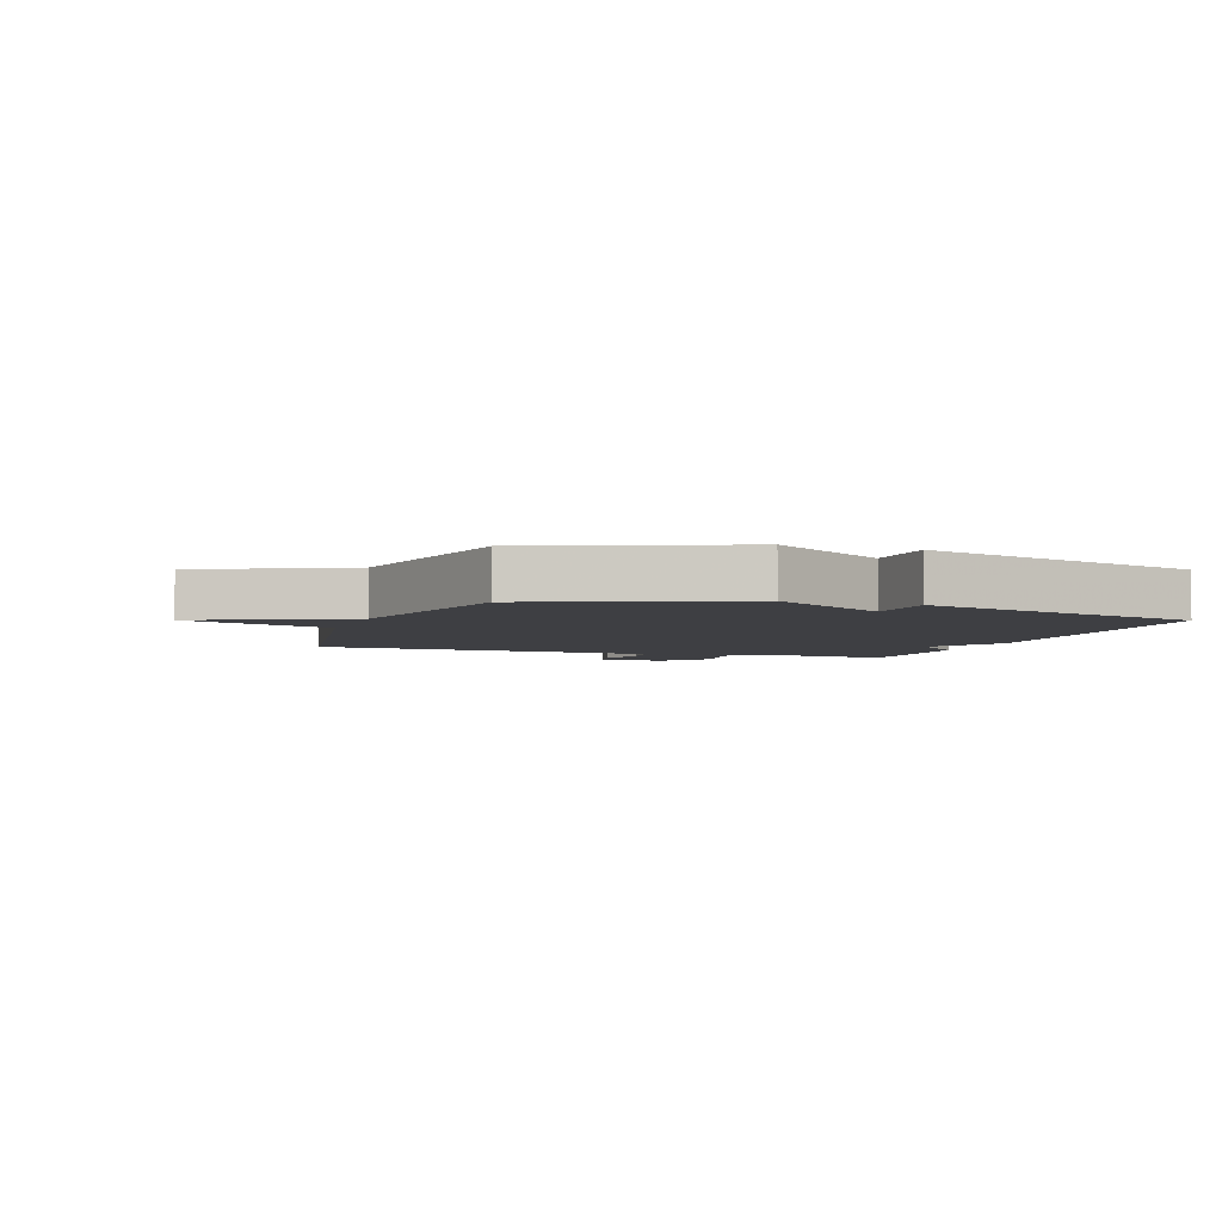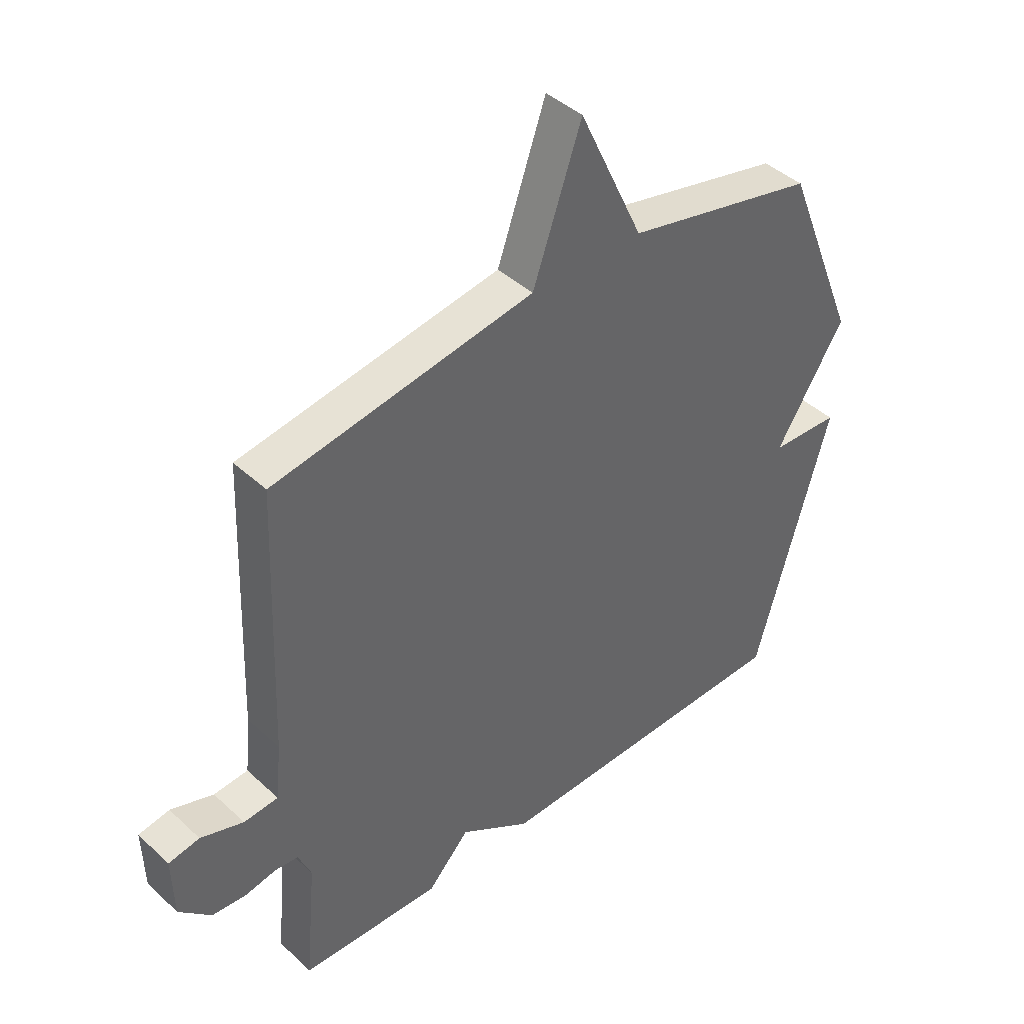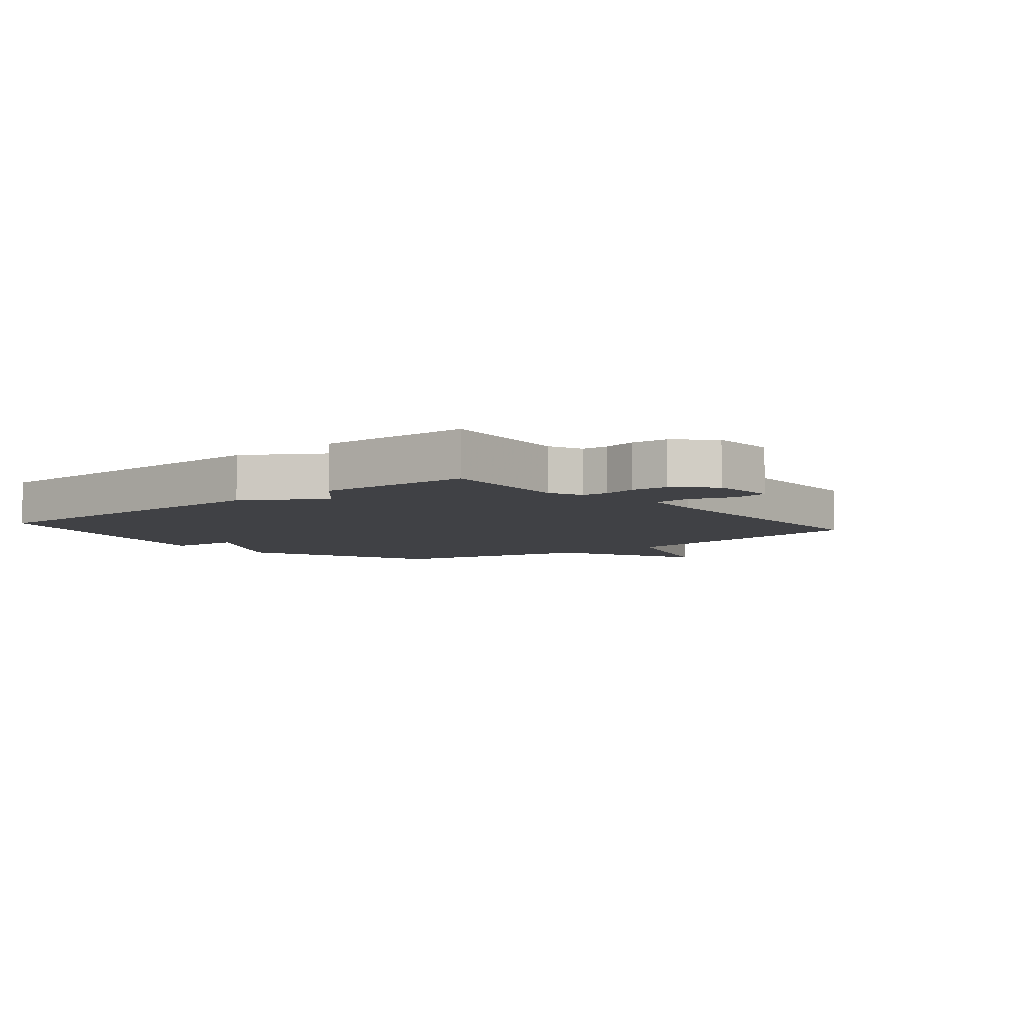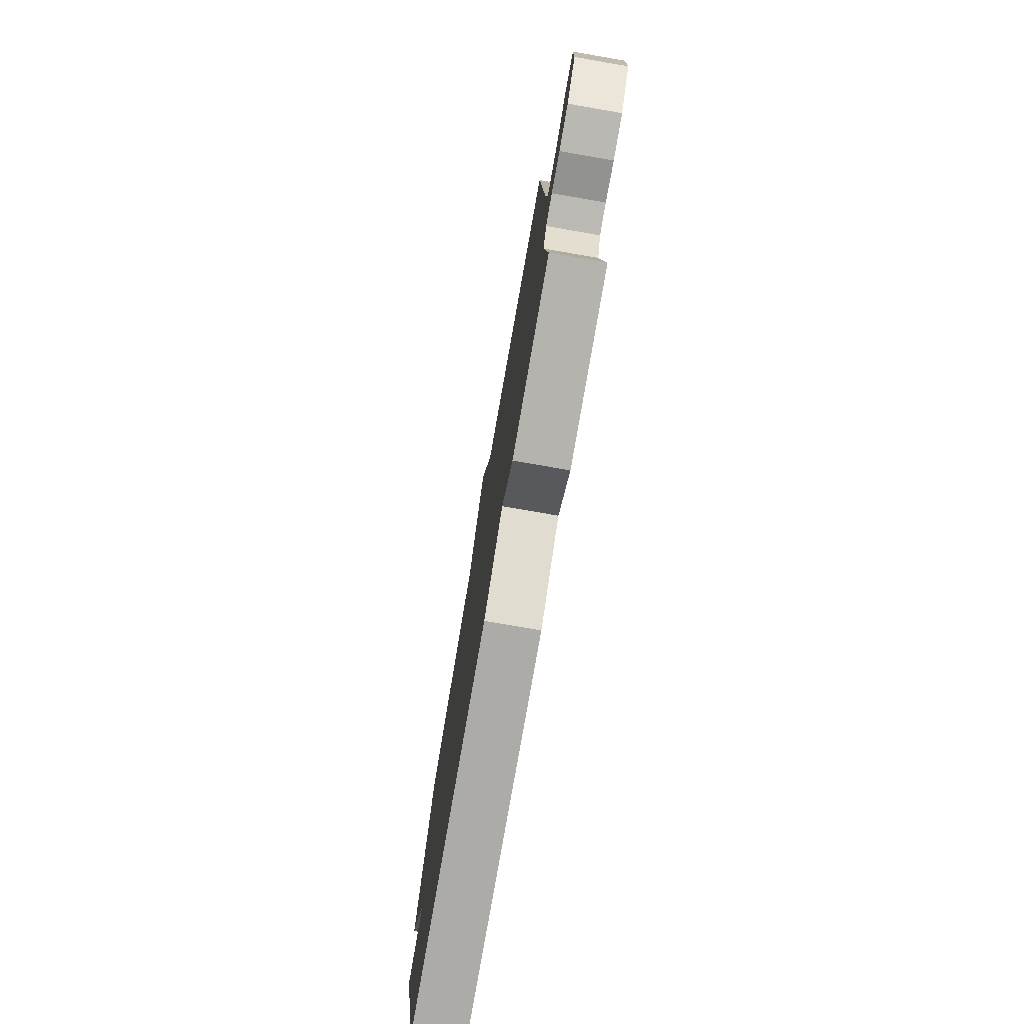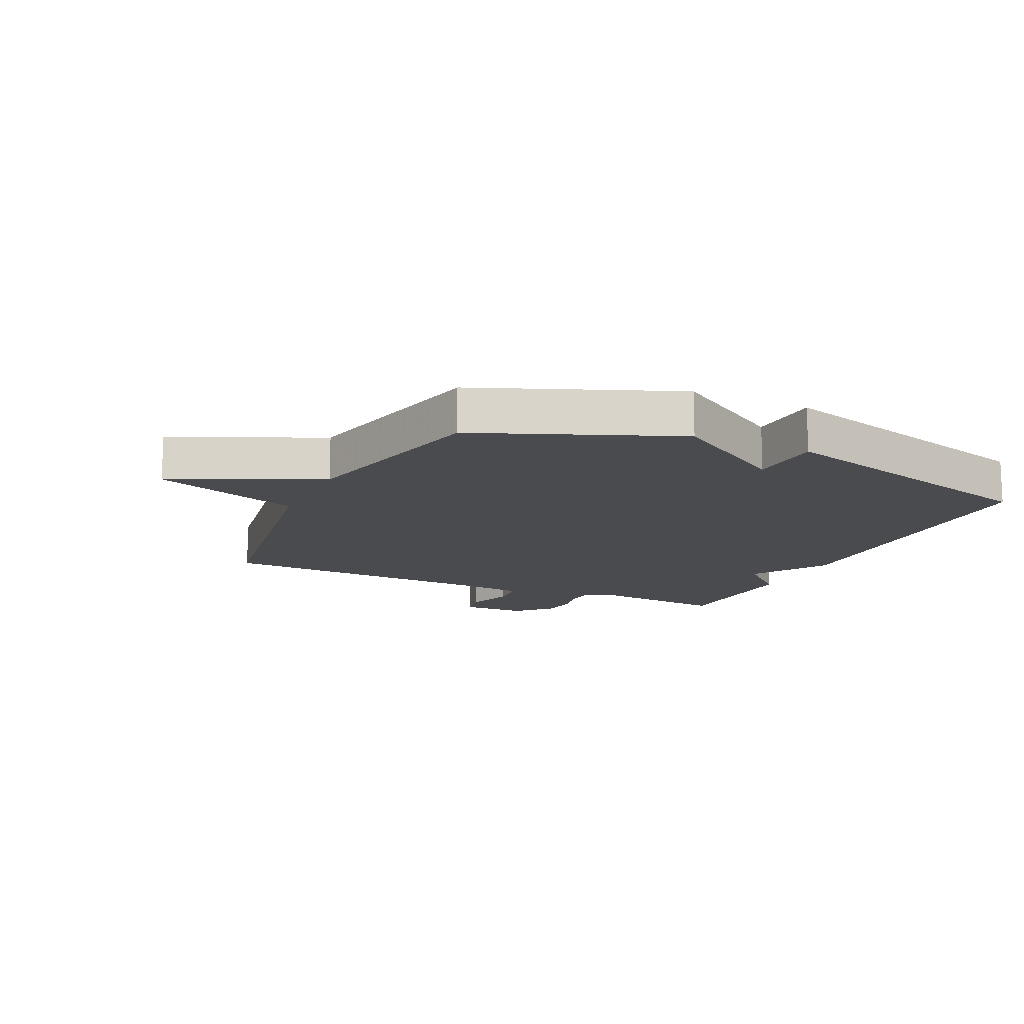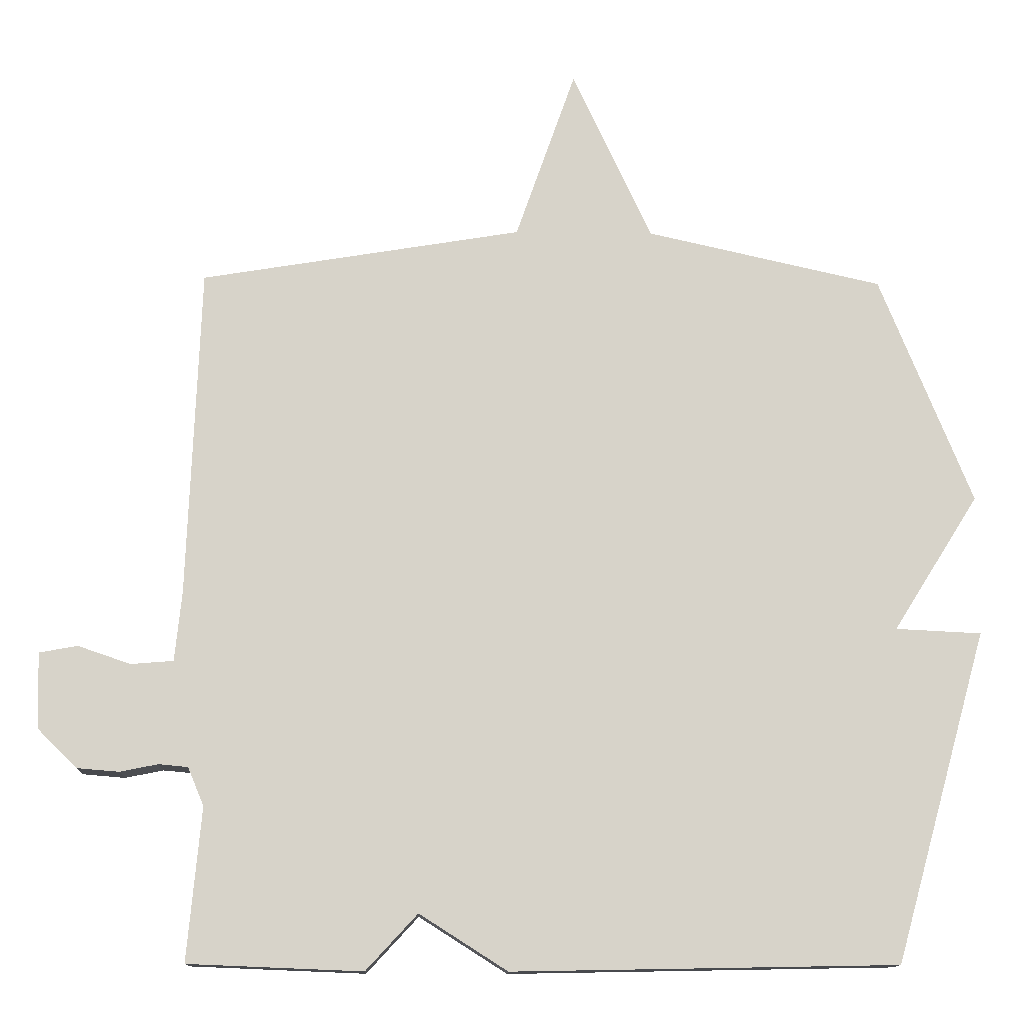
<metadata>
{"format":"obj","ext":"obj","renderer":"f3d","projection":"perspective","resolution":1024,"background":"white","views":[{"elev":-4.2,"azim":70.9,"up":"+Y"},{"elev":42.5,"azim":-42.4,"up":"+Z"},{"elev":-5.9,"azim":-140.0,"up":"+Y"},{"elev":-77.6,"azim":-99.8,"up":"+Z"},{"elev":-13.7,"azim":64.9,"up":"+Y"},{"elev":-13.1,"azim":-1.7,"up":"+Z"}]}
</metadata>
<code>
v -0.5 0.07 -0.5
v -0.48 0.07 -0.281
v -0.503 0.07 -0.226
v -0.545 0.07 -0.222
v -0.6 0.07 -0.233
v -0.66 0.07 -0.228
v -0.717 0.07 -0.172
v -0.72 0.07 -0.063
v -0.665 0.07 -0.053
v -0.589 0.07 -0.079
v -0.528 0.07 -0.074
v -0.518 0.07 0.026
v -0.5 0.07 0.5
v -0.038 0.07 0.576
v 0.048 0.07 0.821
v 0.162 0.07 0.576
v 0.5 0.07 0.5
v 0.632 0.07 0.172
v 0.51 0.07 -0.022
v 0.632 0.07 -0.028
v 0.5 0.07 -0.5
v -0.05 0.07 -0.51
v -0.176 0.07 -0.43
v -0.25 0.07 -0.51
v -0.5 0 -0.5
v -0.48 0 -0.281
v -0.503 0 -0.226
v -0.545 0 -0.222
v -0.6 0 -0.233
v -0.66 0 -0.228
v -0.717 0 -0.172
v -0.72 0 -0.063
v -0.665 0 -0.053
v -0.589 0 -0.079
v -0.528 0 -0.074
v -0.518 0 0.026
v -0.5 0 0.5
v -0.038 0 0.576
v 0.048 0 0.821
v 0.162 0 0.576
v 0.5 0 0.5
v 0.632 0 0.172
v 0.51 0 -0.022
v 0.632 0 -0.028
v 0.5 0 -0.5
v -0.05 0 -0.51
v -0.176 0 -0.43
v -0.25 0 -0.51
f 23 24 1 2
f 21 22 23
f 20 21 23
f 19 20 23
f 23 2 3
f 19 23 3
f 18 19 3
f 17 18 3
f 16 17 3
f 14 15 16
f 14 16 3
f 13 14 3
f 12 13 3
f 11 12 3
f 10 11 3 4
f 8 9 10
f 7 8 10
f 6 7 10
f 5 6 10
f 4 5 10
f 26 25 48 47
f 47 46 45
f 47 45 44
f 47 44 43
f 27 26 47
f 27 47 43
f 27 43 42
f 27 42 41
f 27 41 40
f 40 39 38
f 27 40 38
f 27 38 37
f 27 37 36
f 27 36 35
f 28 27 35 34
f 34 33 32
f 34 32 31
f 34 31 30
f 34 30 29
f 34 29 28
f 1 25 26 2
f 2 26 27 3
f 3 27 28 4
f 4 28 29 5
f 5 29 30 6
f 6 30 31 7
f 7 31 32 8
f 8 32 33 9
f 9 33 34 10
f 10 34 35 11
f 11 35 36 12
f 12 36 37 13
f 13 37 38 14
f 14 38 39 15
f 15 39 40 16
f 16 40 41 17
f 17 41 42 18
f 18 42 43 19
f 19 43 44 20
f 20 44 45 21
f 21 45 46 22
f 22 46 47 23
f 23 47 48 24
f 24 48 25 1

</code>
